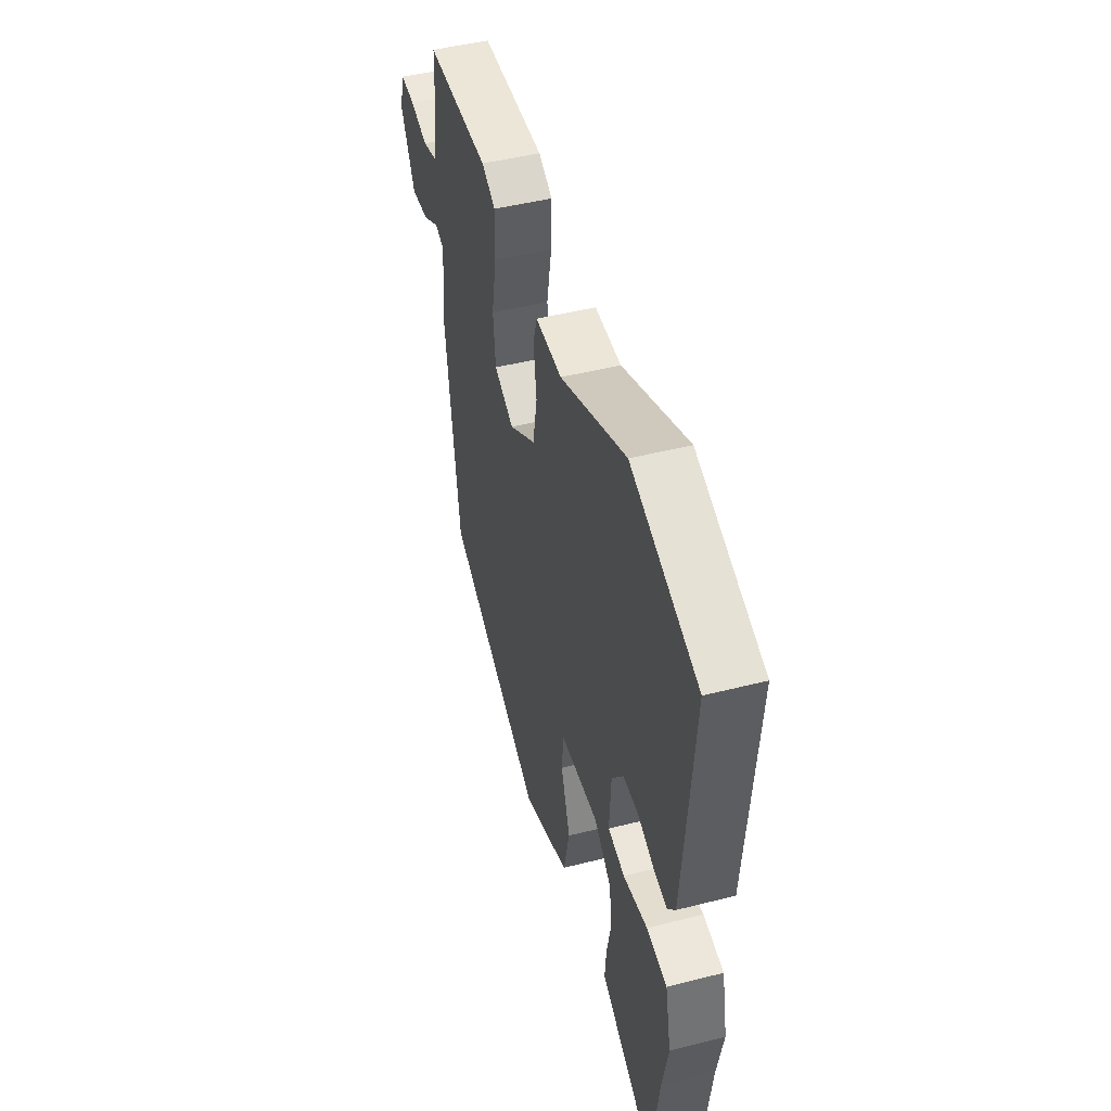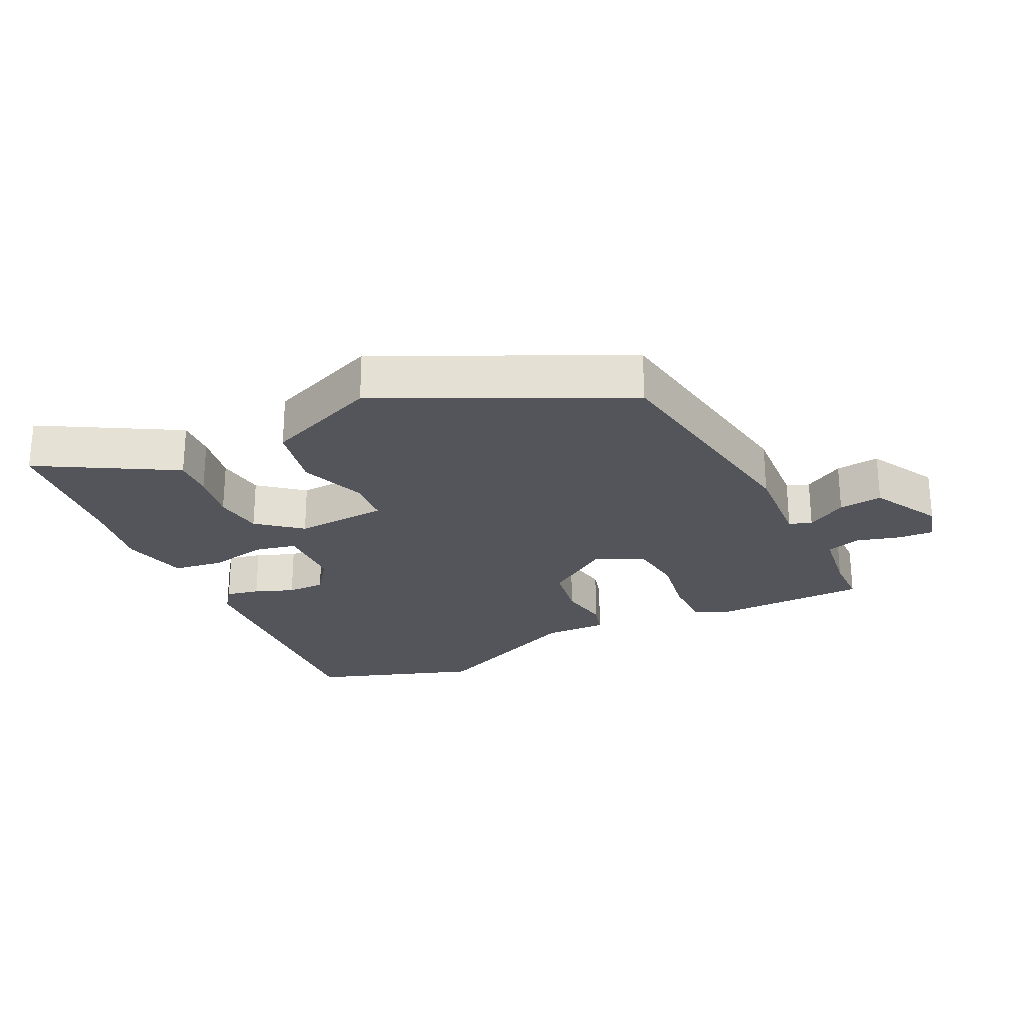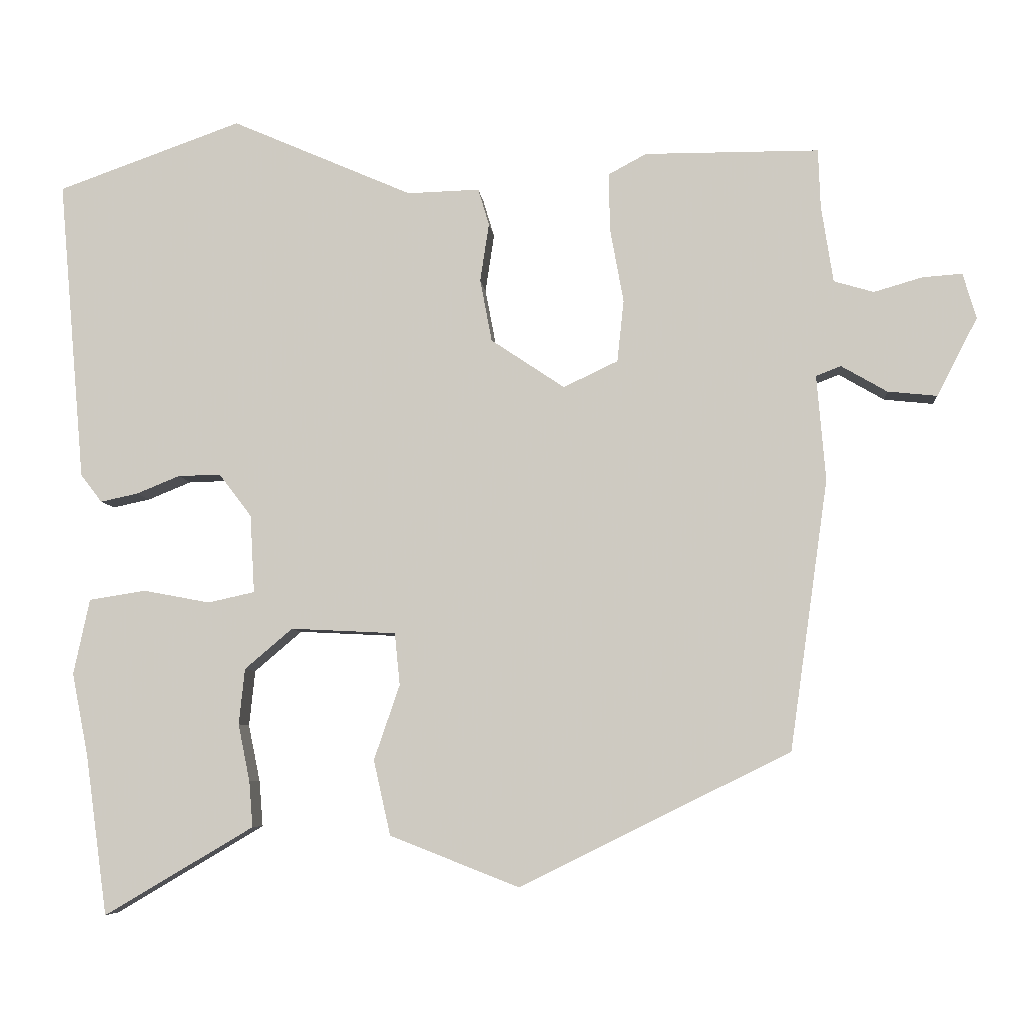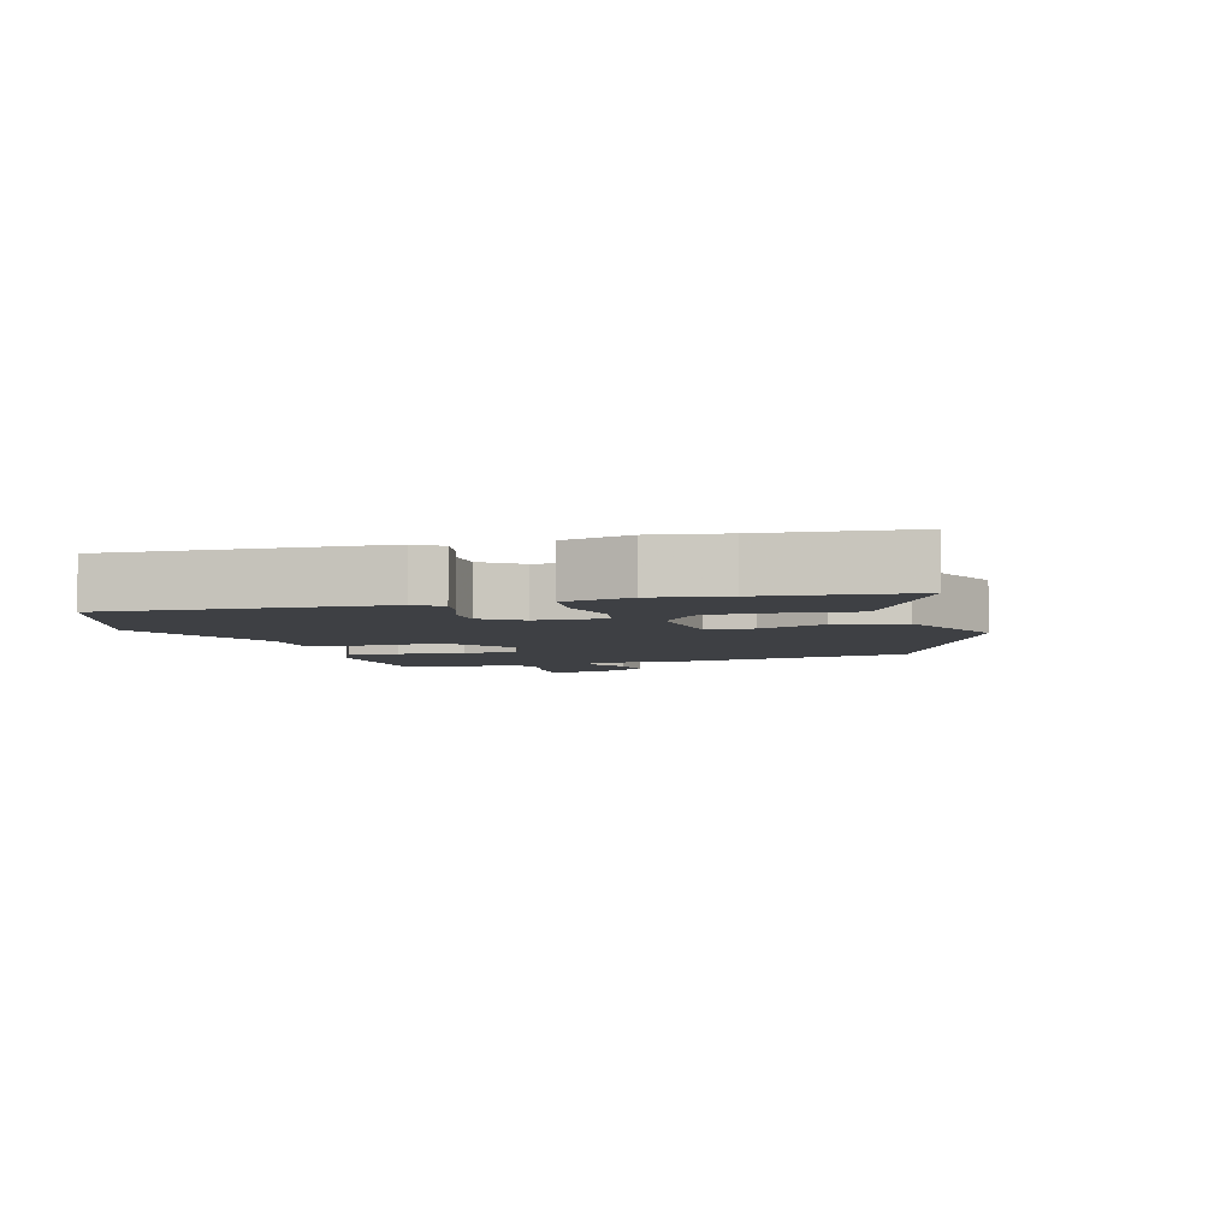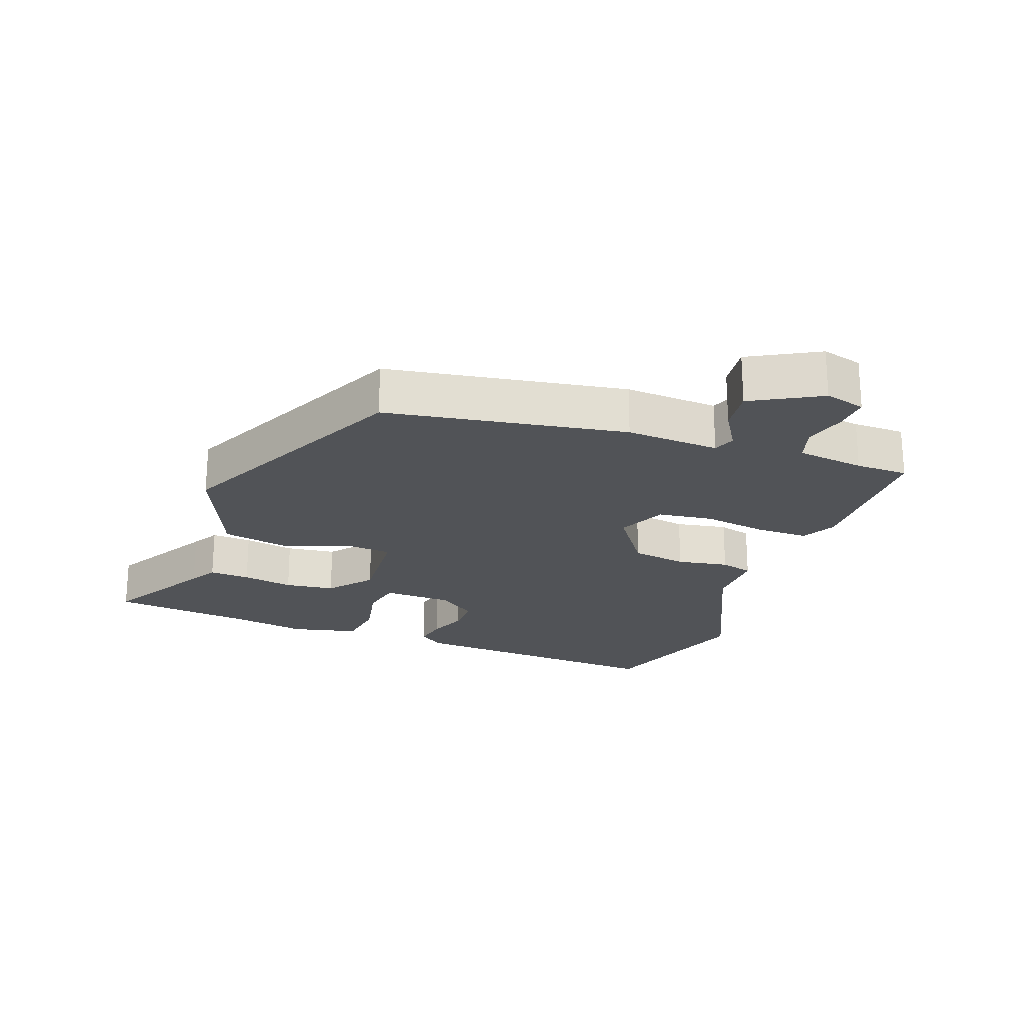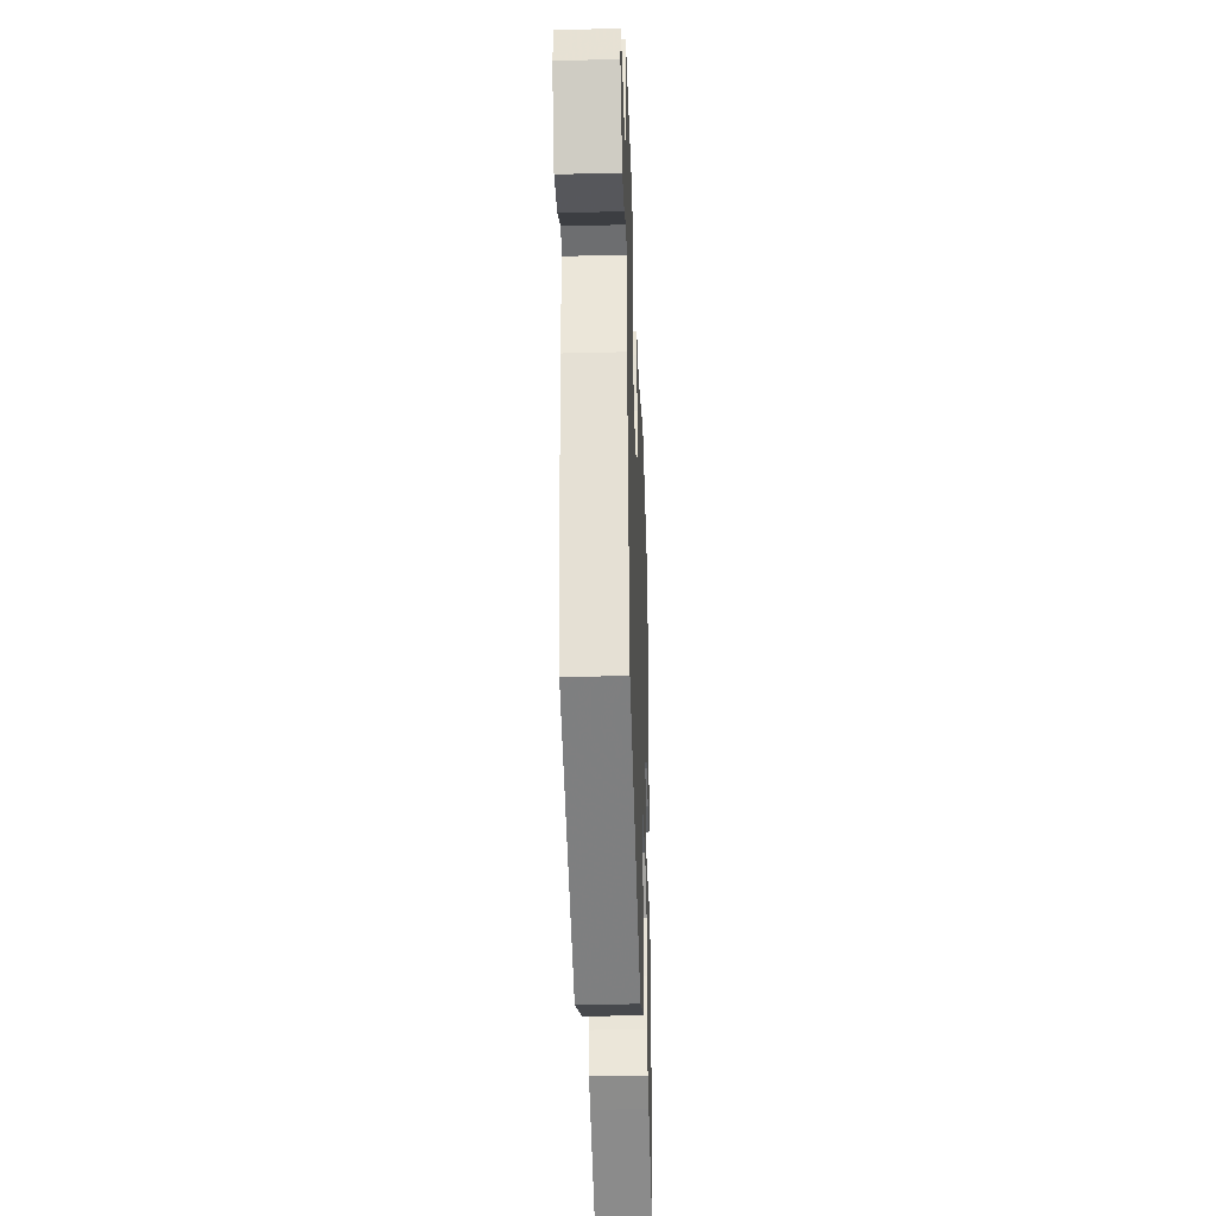
<metadata>
{"format":"obj","ext":"obj","renderer":"f3d","projection":"perspective","resolution":1024,"background":"white","views":[{"elev":46.9,"azim":73.9,"up":"+Z"},{"elev":-24.9,"azim":-153.3,"up":"+Y"},{"elev":-6.4,"azim":-174.6,"up":"+Z"},{"elev":-4.9,"azim":108.1,"up":"+Y"},{"elev":-22.1,"azim":-108.8,"up":"+Y"},{"elev":-33.4,"azim":-88.0,"up":"+Z"}]}
</metadata>
<code>
v 0.524 0.07 -0.326
v 0.494 0.07 -0.545
v 0.333 0.07 -0.45
v 0.291 0.07 -0.425
v 0.296 0.07 -0.363
v 0.312 0.07 -0.285
v 0.304 0.07 -0.209
v 0.239 0.07 -0.154
v 0.096 0.07 -0.161
v 0.089 0.07 -0.232
v 0.124 0.07 -0.334
v 0.101 0.07 -0.436
v -0.075 0.07 -0.505
v -0.442 0.07 -0.323
v -0.494 0.07 0.044
v -0.482 0.07 0.187
v -0.516 0.07 0.2
v -0.578 0.07 0.164
v -0.645 0.07 0.157
v -0.7 0.07 0.263
v -0.682 0.07 0.325
v -0.628 0.07 0.321
v -0.562 0.07 0.302
v -0.508 0.07 0.318
v -0.492 0.07 0.422
v -0.489 0.07 0.502
v -0.252 0.07 0.503
v -0.2 0.07 0.475
v -0.202 0.07 0.395
v -0.22 0.07 0.296
v -0.211 0.07 0.212
v -0.137 0.07 0.177
v -0.037 0.07 0.244
v -0.021 0.07 0.329
v -0.033 0.07 0.408
v -0.018 0.07 0.458
v 0.08 0.07 0.455
v 0.326 0.07 0.562
v 0.576 0.07 0.473
v 0.54 0.07 0.063
v 0.511 0.07 0.025
v 0.46 0.07 0.036
v 0.401 0.07 0.06
v 0.343 0.07 0.061
v 0.299 0.07 0.003
v 0.293 0.07 -0.103
v 0.356 0.07 -0.117
v 0.447 0.07 -0.1
v 0.524 0.07 -0.112
v 0.546 0.07 -0.215
v 0.524 0 -0.326
v 0.494 0 -0.545
v 0.333 0 -0.45
v 0.291 0 -0.425
v 0.296 0 -0.363
v 0.312 0 -0.285
v 0.304 0 -0.209
v 0.239 0 -0.154
v 0.096 0 -0.161
v 0.089 0 -0.232
v 0.124 0 -0.334
v 0.101 0 -0.436
v -0.075 0 -0.505
v -0.442 0 -0.323
v -0.494 0 0.044
v -0.482 0 0.187
v -0.516 0 0.2
v -0.578 0 0.164
v -0.645 0 0.157
v -0.7 0 0.263
v -0.682 0 0.325
v -0.628 0 0.321
v -0.562 0 0.302
v -0.508 0 0.318
v -0.492 0 0.422
v -0.489 0 0.502
v -0.252 0 0.503
v -0.2 0 0.475
v -0.202 0 0.395
v -0.22 0 0.296
v -0.211 0 0.212
v -0.137 0 0.177
v -0.037 0 0.244
v -0.021 0 0.329
v -0.033 0 0.408
v -0.018 0 0.458
v 0.08 0 0.455
v 0.326 0 0.562
v 0.576 0 0.473
v 0.54 0 0.063
v 0.511 0 0.025
v 0.46 0 0.036
v 0.401 0 0.06
v 0.343 0 0.061
v 0.299 0 0.003
v 0.293 0 -0.103
v 0.356 0 -0.117
v 0.447 0 -0.1
v 0.524 0 -0.112
v 0.546 0 -0.215
f 47 48 49 50
f 46 47 50 1
f 40 41 42 43
f 40 43 44
f 37 38 39 40
f 37 40 44
f 34 35 36 37
f 33 34 37 44
f 32 33 44 45
f 27 28 29 30
f 25 26 27 30
f 24 25 30 31
f 23 24 31 32
f 17 18 19 20
f 17 20 21 22
f 13 14 15 16
f 11 12 13 16
f 10 11 16
f 9 10 16
f 8 9 16
f 3 4 5 6
f 3 6 7
f 46 1 2 3
f 46 3 7
f 23 32 45 46
f 16 17 22 23
f 8 16 23 46
f 7 8 46
f 100 99 98 97
f 51 100 97 96
f 93 92 91 90
f 94 93 90
f 90 89 88 87
f 94 90 87
f 87 86 85 84
f 94 87 84 83
f 95 94 83 82
f 80 79 78 77
f 80 77 76 75
f 81 80 75 74
f 82 81 74 73
f 70 69 68 67
f 72 71 70 67
f 66 65 64 63
f 66 63 62 61
f 66 61 60
f 66 60 59
f 66 59 58
f 56 55 54 53
f 57 56 53
f 53 52 51 96
f 57 53 96
f 96 95 82 73
f 73 72 67 66
f 96 73 66 58
f 96 58 57
f 1 51 52 2
f 2 52 53 3
f 3 53 54 4
f 4 54 55 5
f 5 55 56 6
f 6 56 57 7
f 7 57 58 8
f 8 58 59 9
f 9 59 60 10
f 10 60 61 11
f 11 61 62 12
f 12 62 63 13
f 13 63 64 14
f 14 64 65 15
f 15 65 66 16
f 16 66 67 17
f 17 67 68 18
f 18 68 69 19
f 19 69 70 20
f 20 70 71 21
f 21 71 72 22
f 22 72 73 23
f 23 73 74 24
f 24 74 75 25
f 25 75 76 26
f 26 76 77 27
f 27 77 78 28
f 28 78 79 29
f 29 79 80 30
f 30 80 81 31
f 31 81 82 32
f 32 82 83 33
f 33 83 84 34
f 34 84 85 35
f 35 85 86 36
f 36 86 87 37
f 37 87 88 38
f 38 88 89 39
f 39 89 90 40
f 40 90 91 41
f 41 91 92 42
f 42 92 93 43
f 43 93 94 44
f 44 94 95 45
f 45 95 96 46
f 46 96 97 47
f 47 97 98 48
f 48 98 99 49
f 49 99 100 50
f 50 100 51 1

</code>
